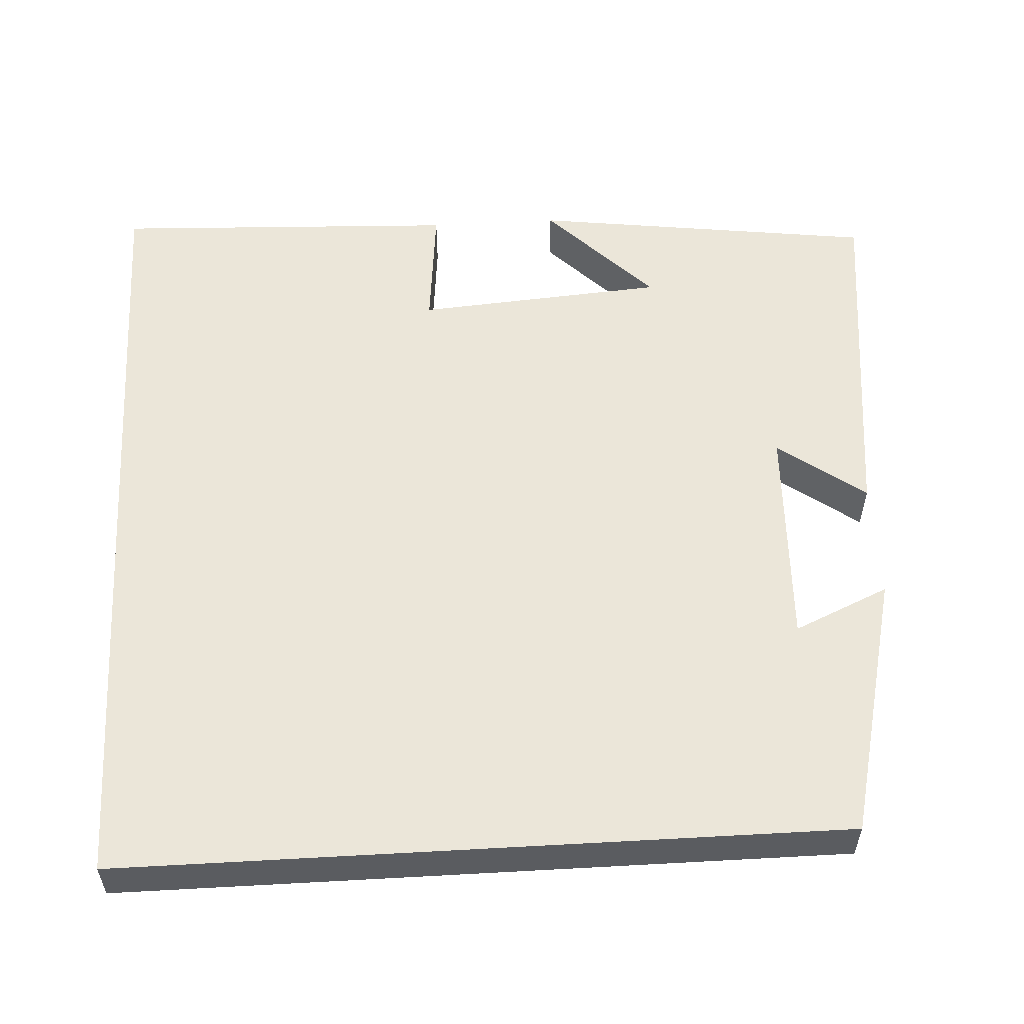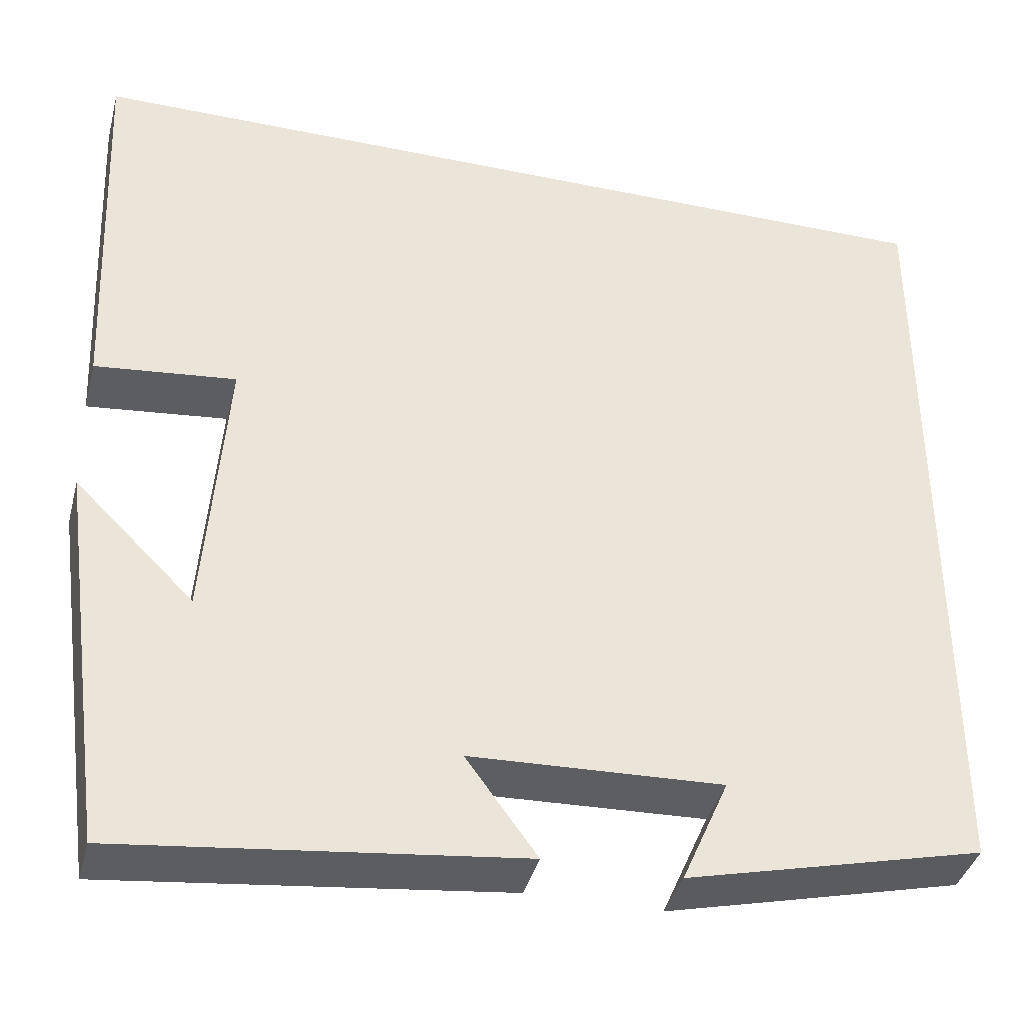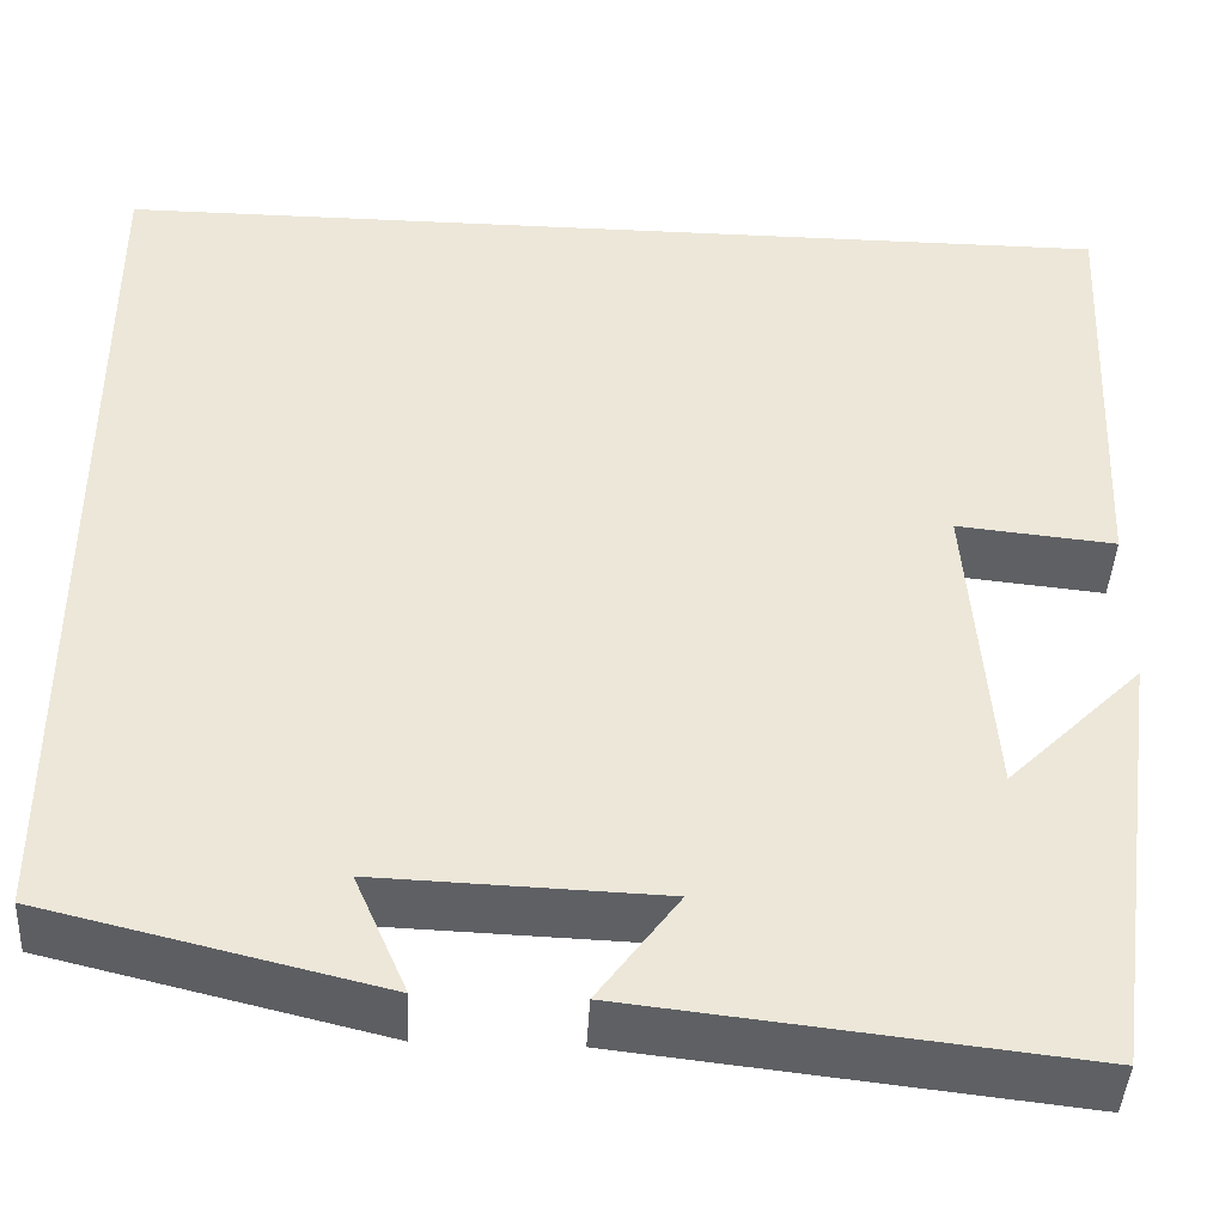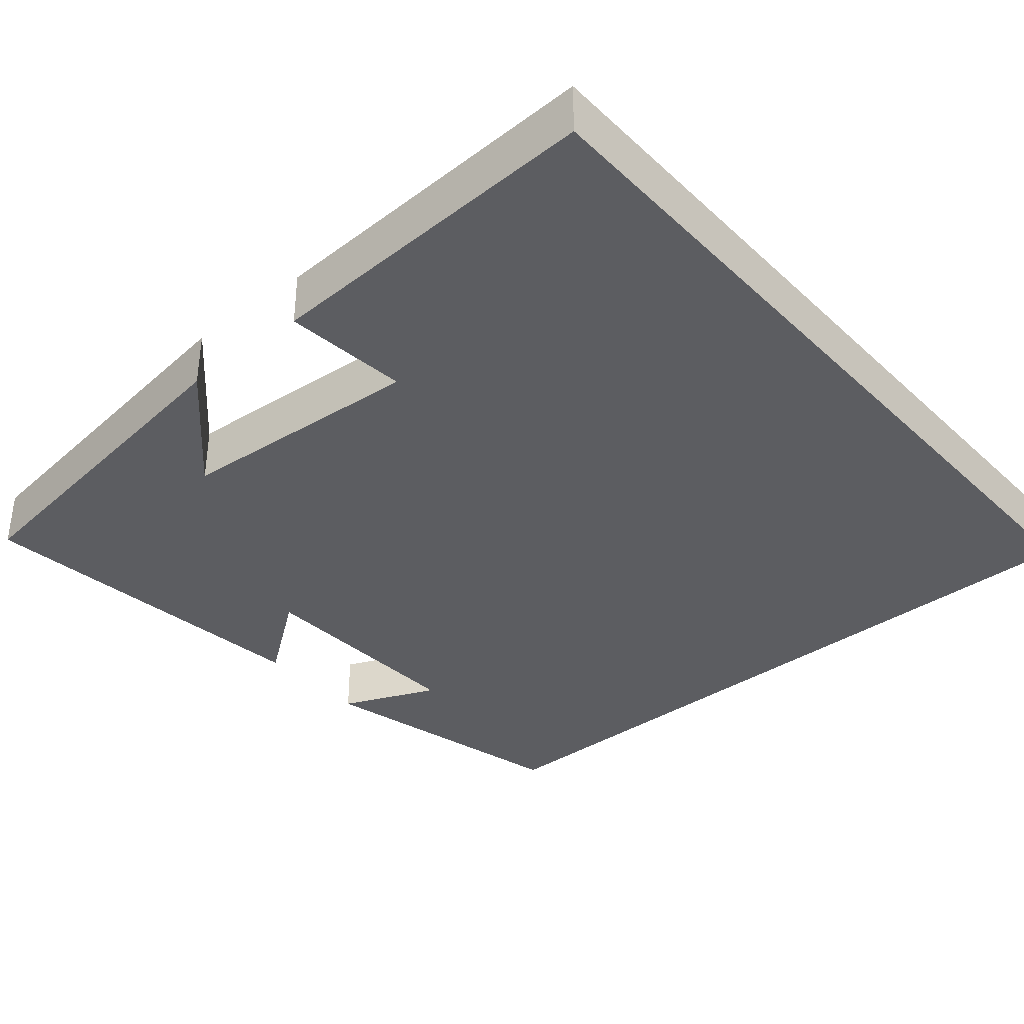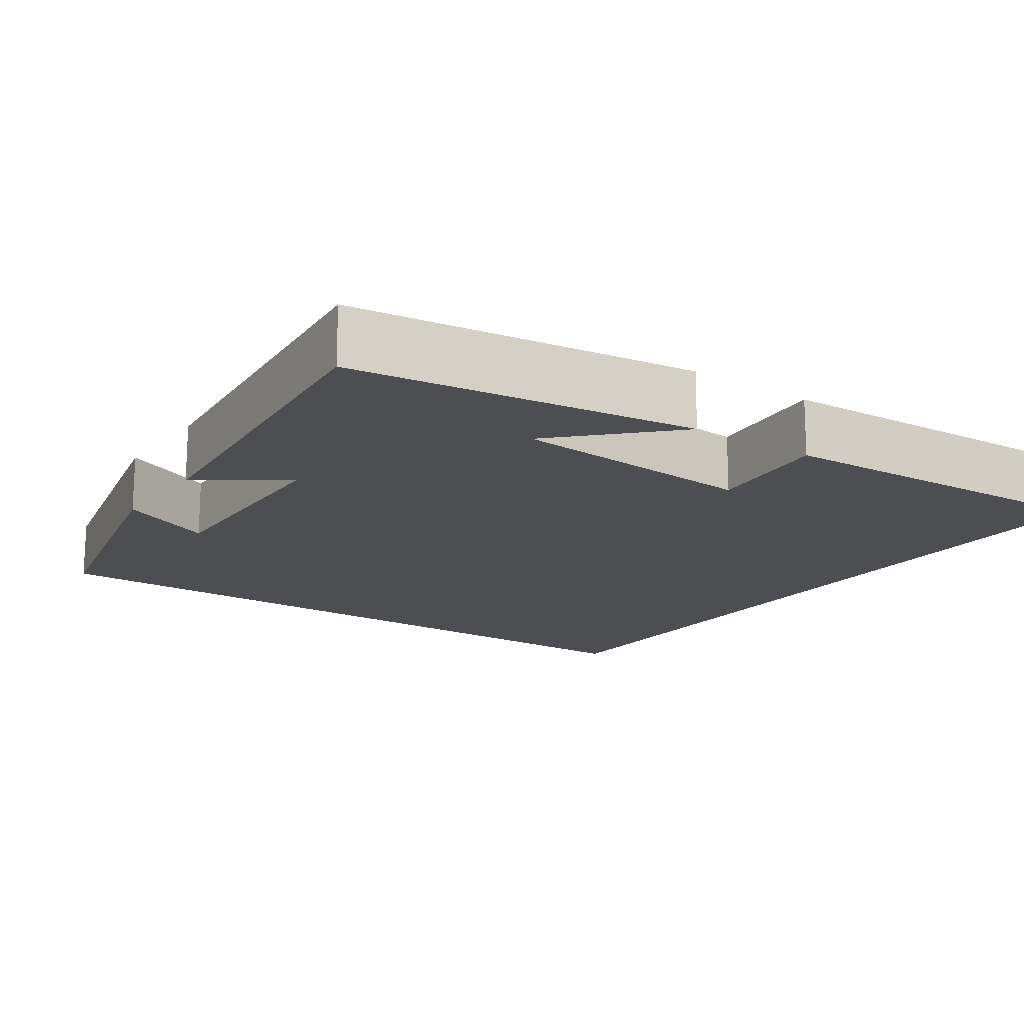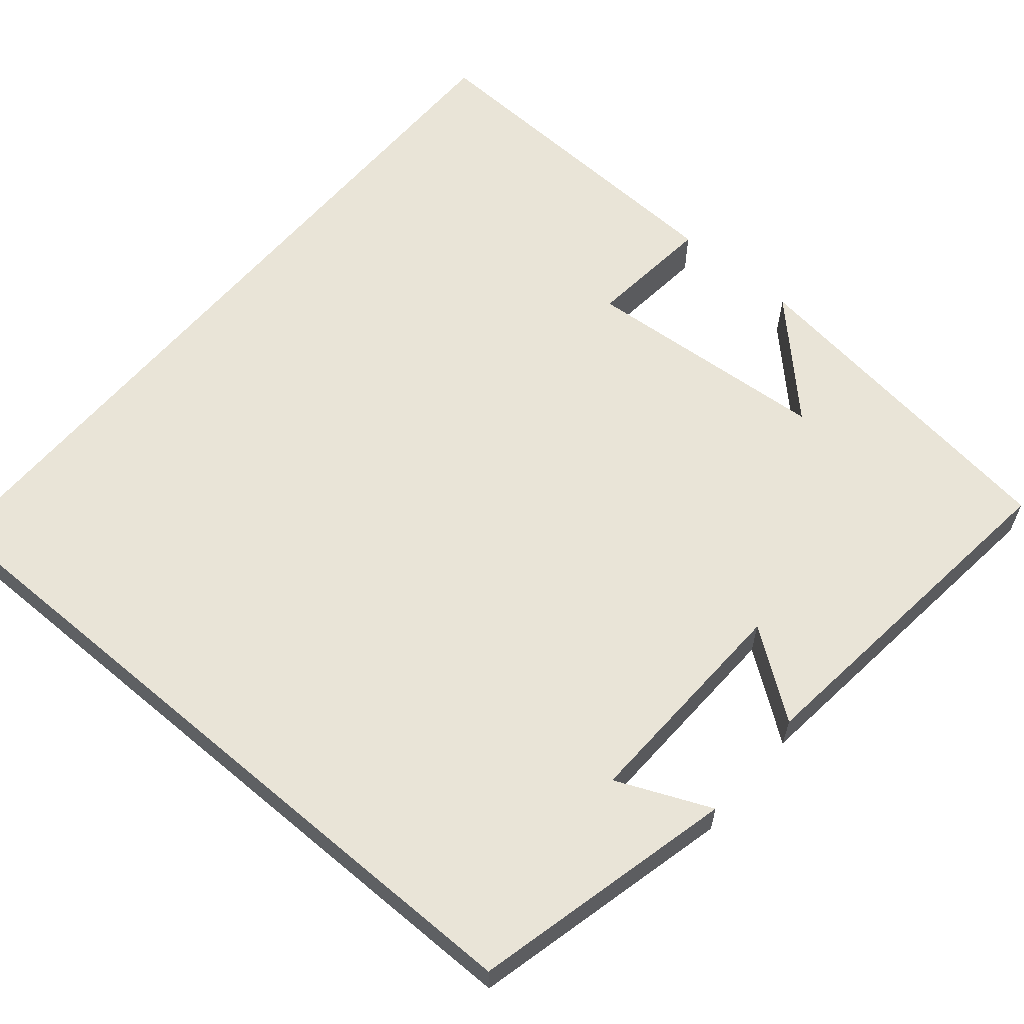
<metadata>
{"format":"obj","ext":"obj","renderer":"f3d","projection":"perspective","resolution":1024,"background":"white","views":[{"elev":55.8,"azim":86.7,"up":"+Y"},{"elev":-39.0,"azim":-14.4,"up":"+Z"},{"elev":-42.9,"azim":176.9,"up":"+Z"},{"elev":-36.4,"azim":-49.3,"up":"+Y"},{"elev":-16.5,"azim":-124.9,"up":"+Y"},{"elev":61.0,"azim":130.2,"up":"+Y"}]}
</metadata>
<code>
v -0.441 0.07 -0.55
v -0.5 0.07 -0.11
v -0.364 0.07 -0.244
v -0.34 0.07 0.074
v -0.5 0.07 0.058
v -0.519 0.07 0.5
v 0.5 0.07 0.5
v 0.5 0.07 -0.419
v 0.163 0.07 -0.5
v 0.216 0.07 -0.379
v -0.07 0.07 -0.389
v 0.011 0.07 -0.5
v -0.441 0 -0.55
v -0.5 0 -0.11
v -0.364 0 -0.244
v -0.34 0 0.074
v -0.5 0 0.058
v -0.519 0 0.5
v 0.5 0 0.5
v 0.5 0 -0.419
v 0.163 0 -0.5
v 0.216 0 -0.379
v -0.07 0 -0.389
v 0.011 0 -0.5
f 11 12 1
f 8 9 10
f 6 7 8 10
f 6 10 11
f 4 5 6
f 4 6 11
f 3 4 11
f 1 2 3
f 1 3 11
f 13 24 23
f 22 21 20
f 22 20 19 18
f 23 22 18
f 18 17 16
f 23 18 16
f 23 16 15
f 15 14 13
f 23 15 13
f 1 13 14 2
f 2 14 15 3
f 3 15 16 4
f 4 16 17 5
f 5 17 18 6
f 6 18 19 7
f 7 19 20 8
f 8 20 21 9
f 9 21 22 10
f 10 22 23 11
f 11 23 24 12
f 12 24 13 1

</code>
